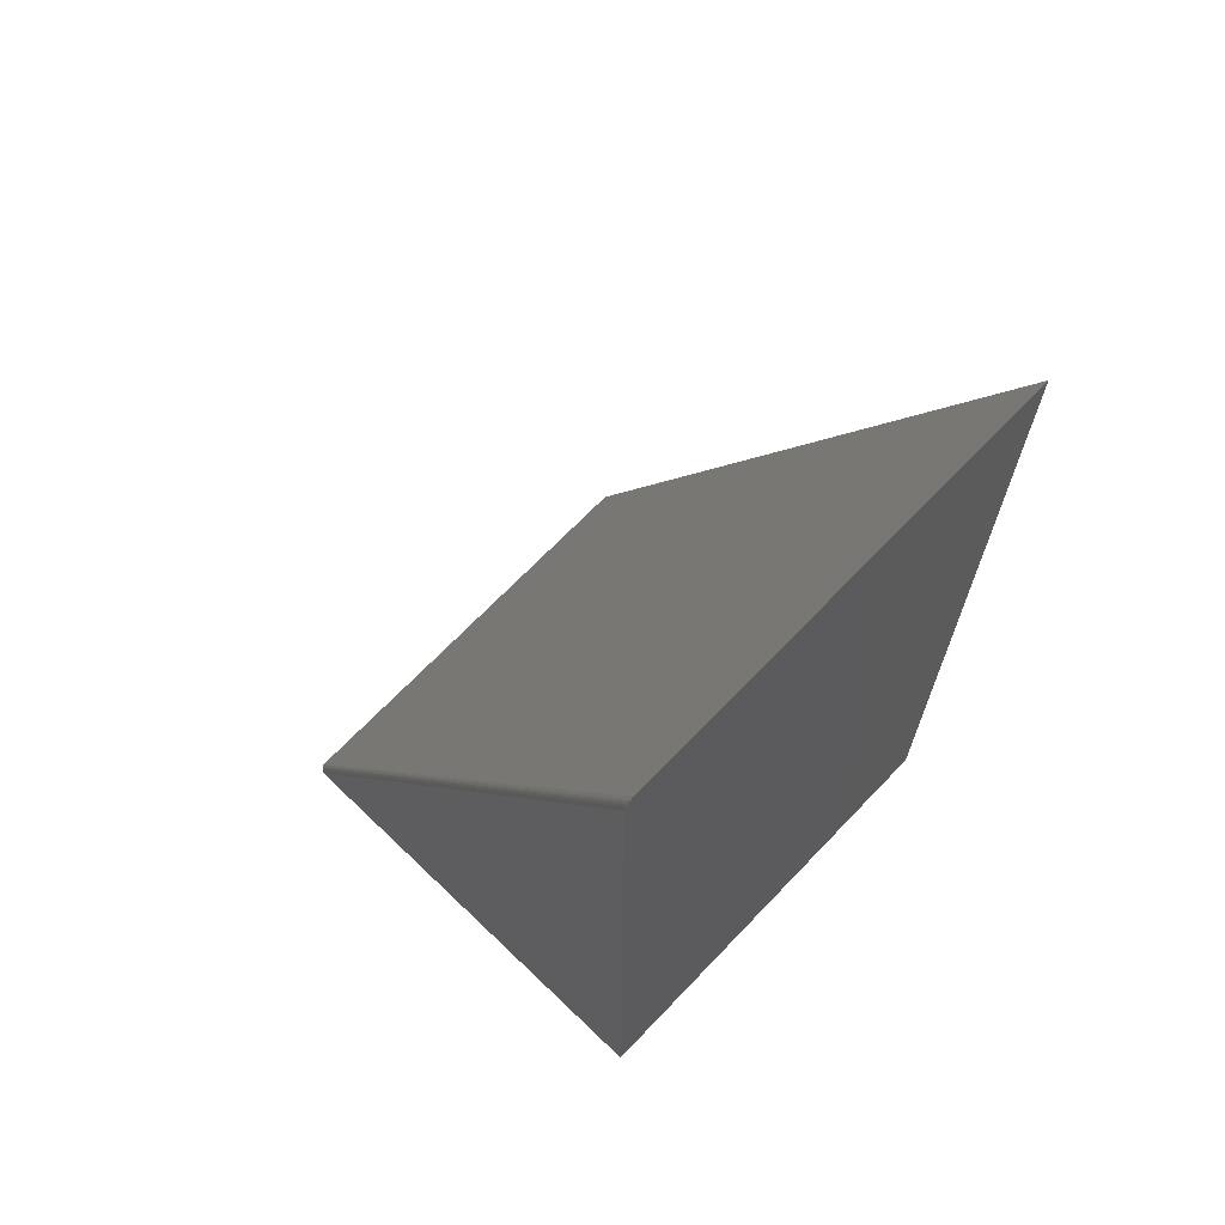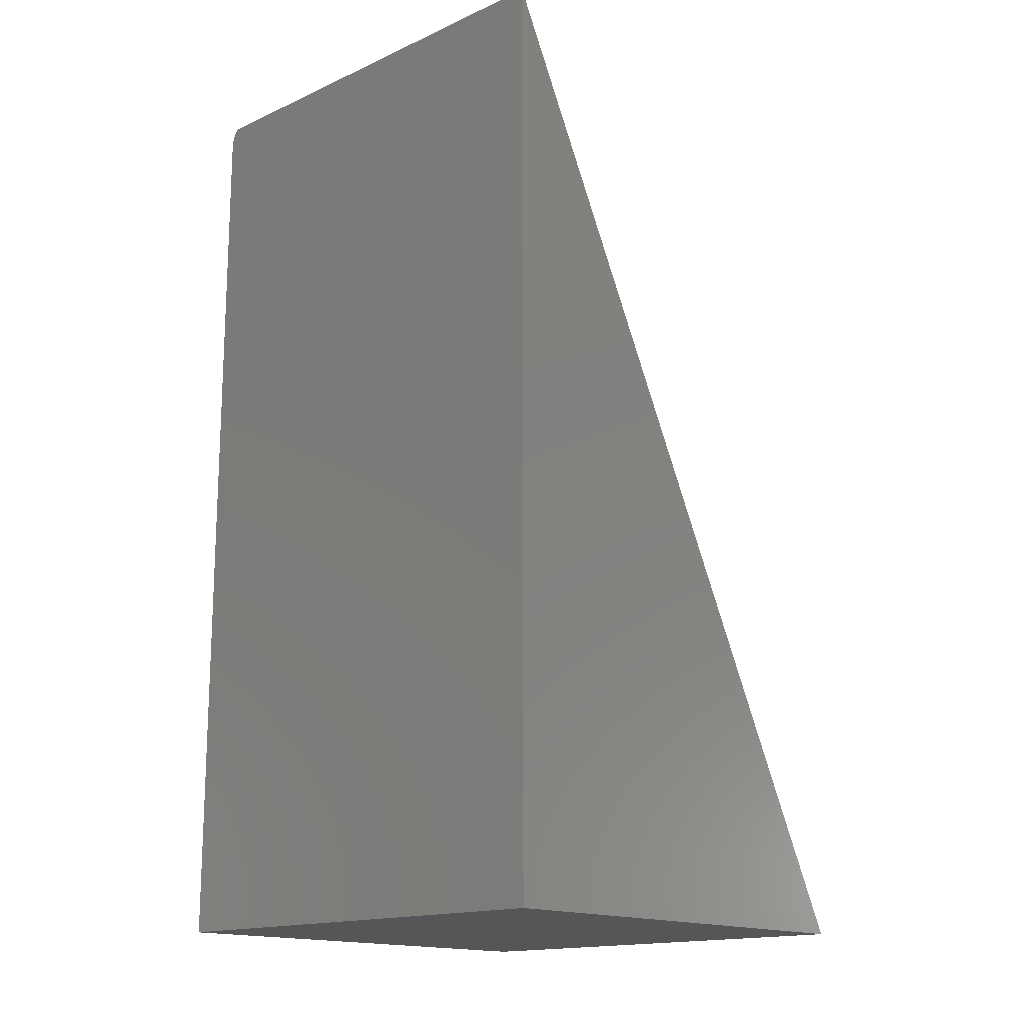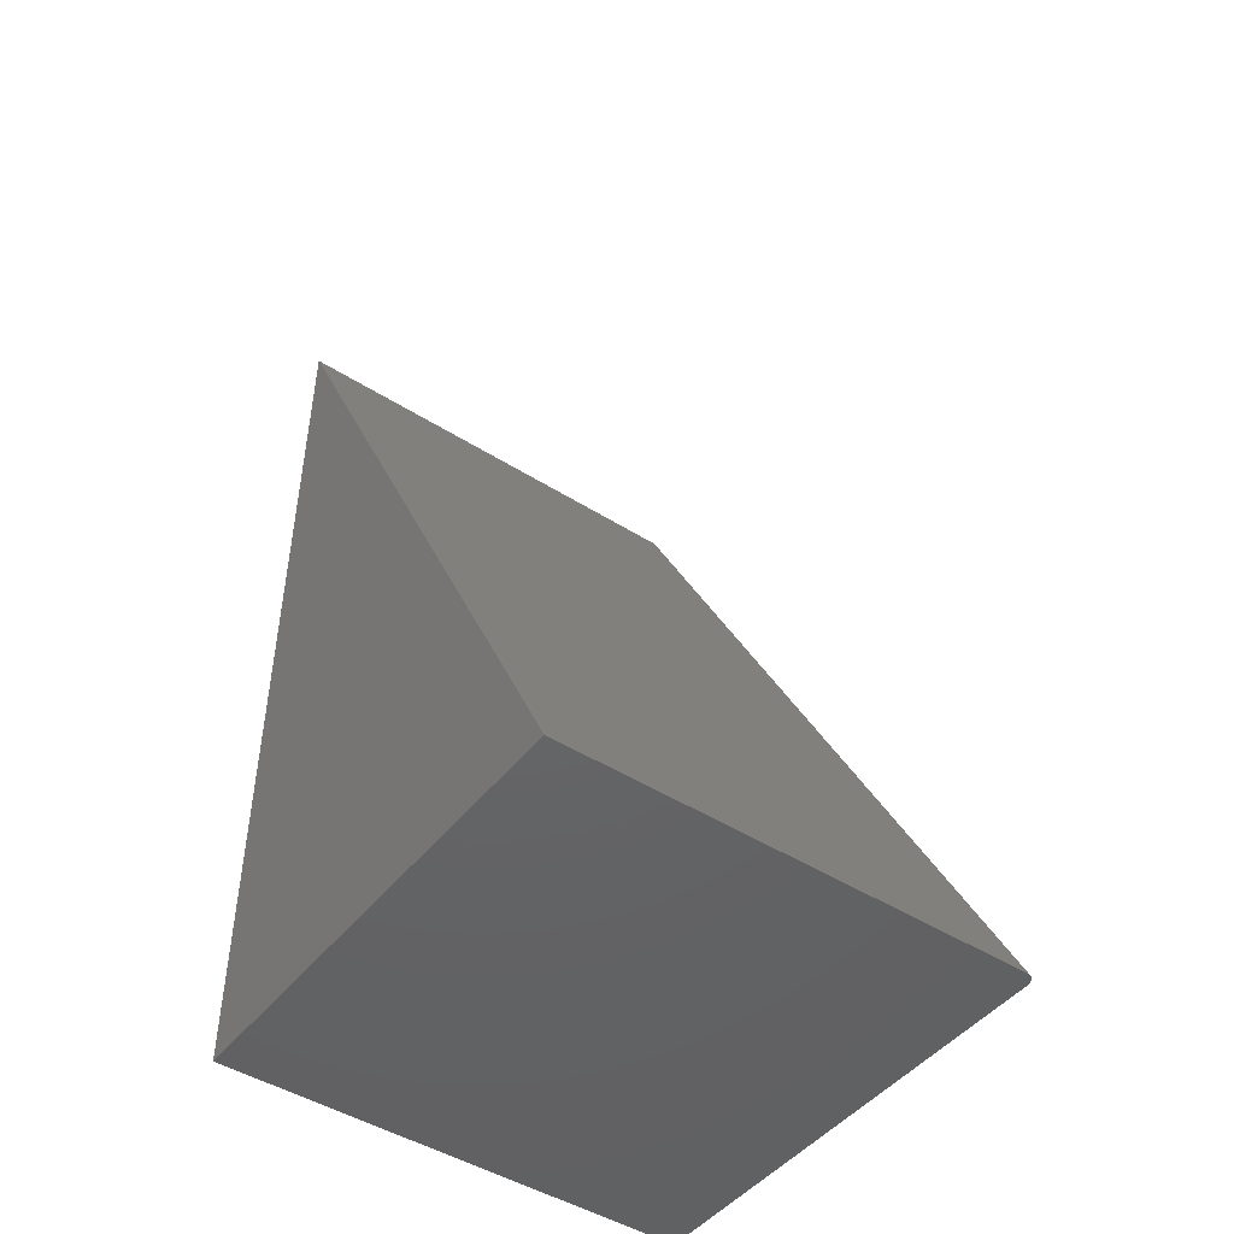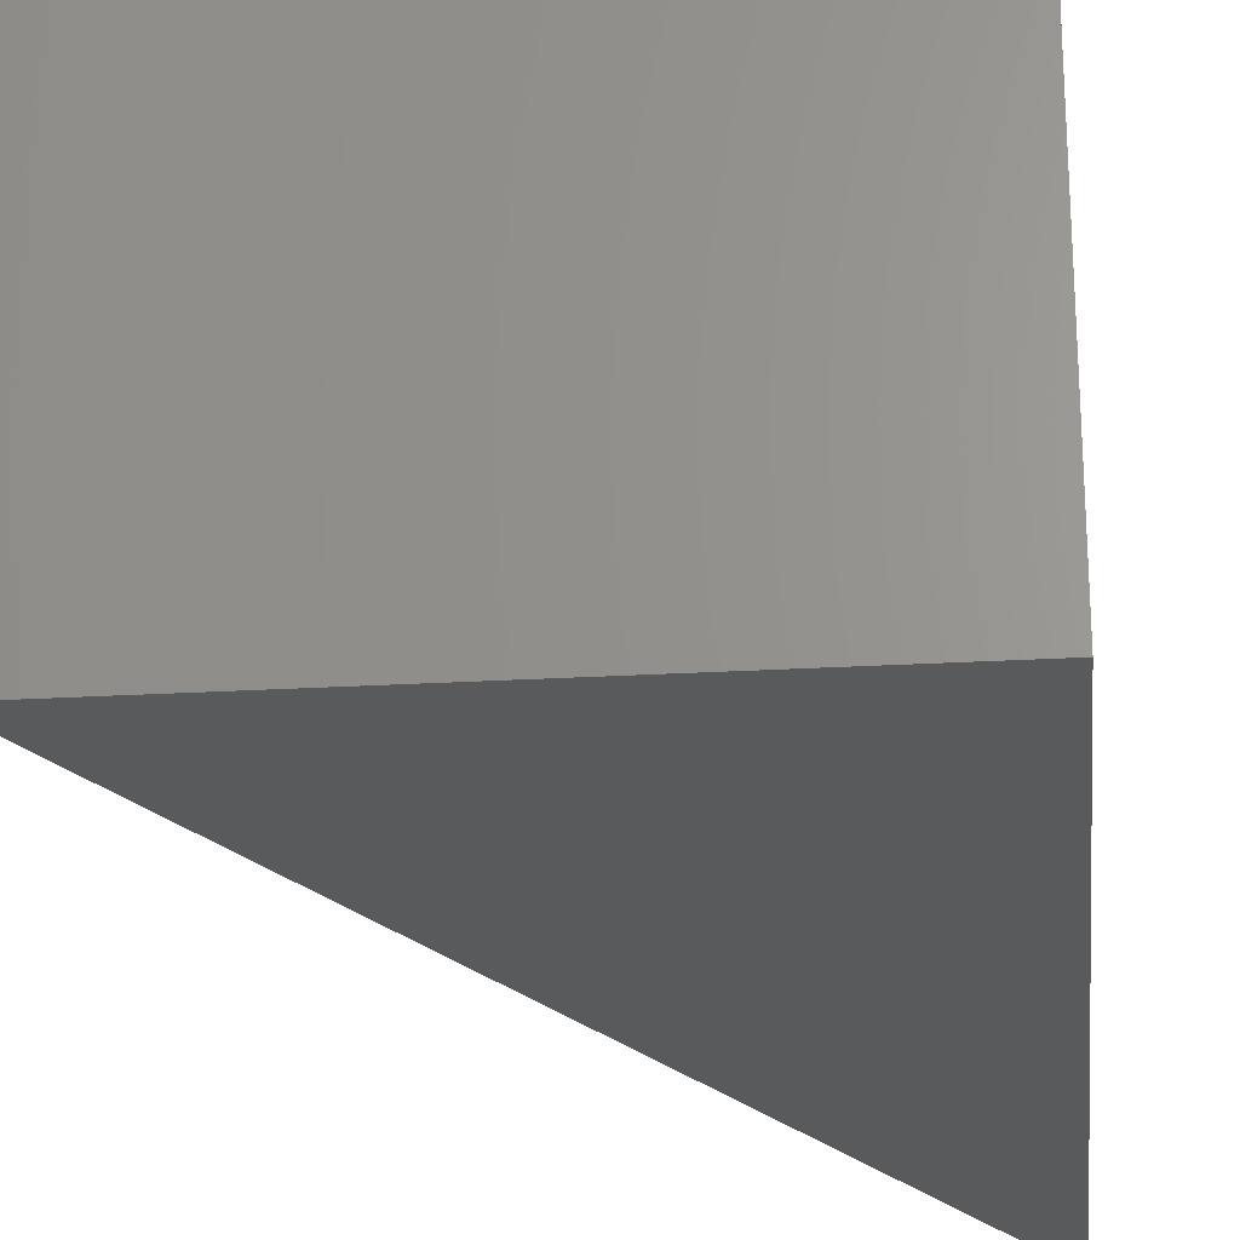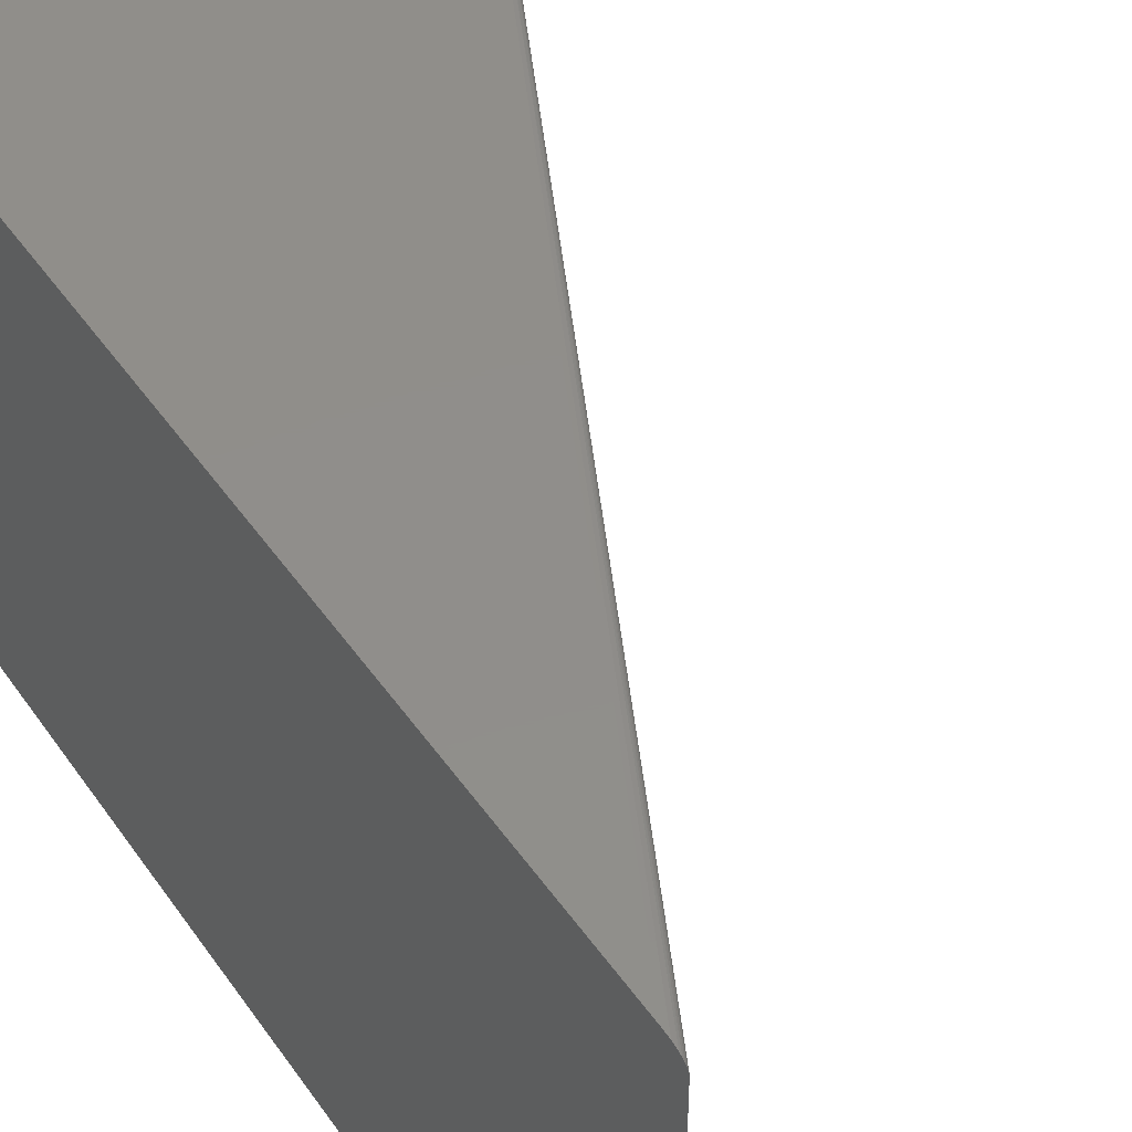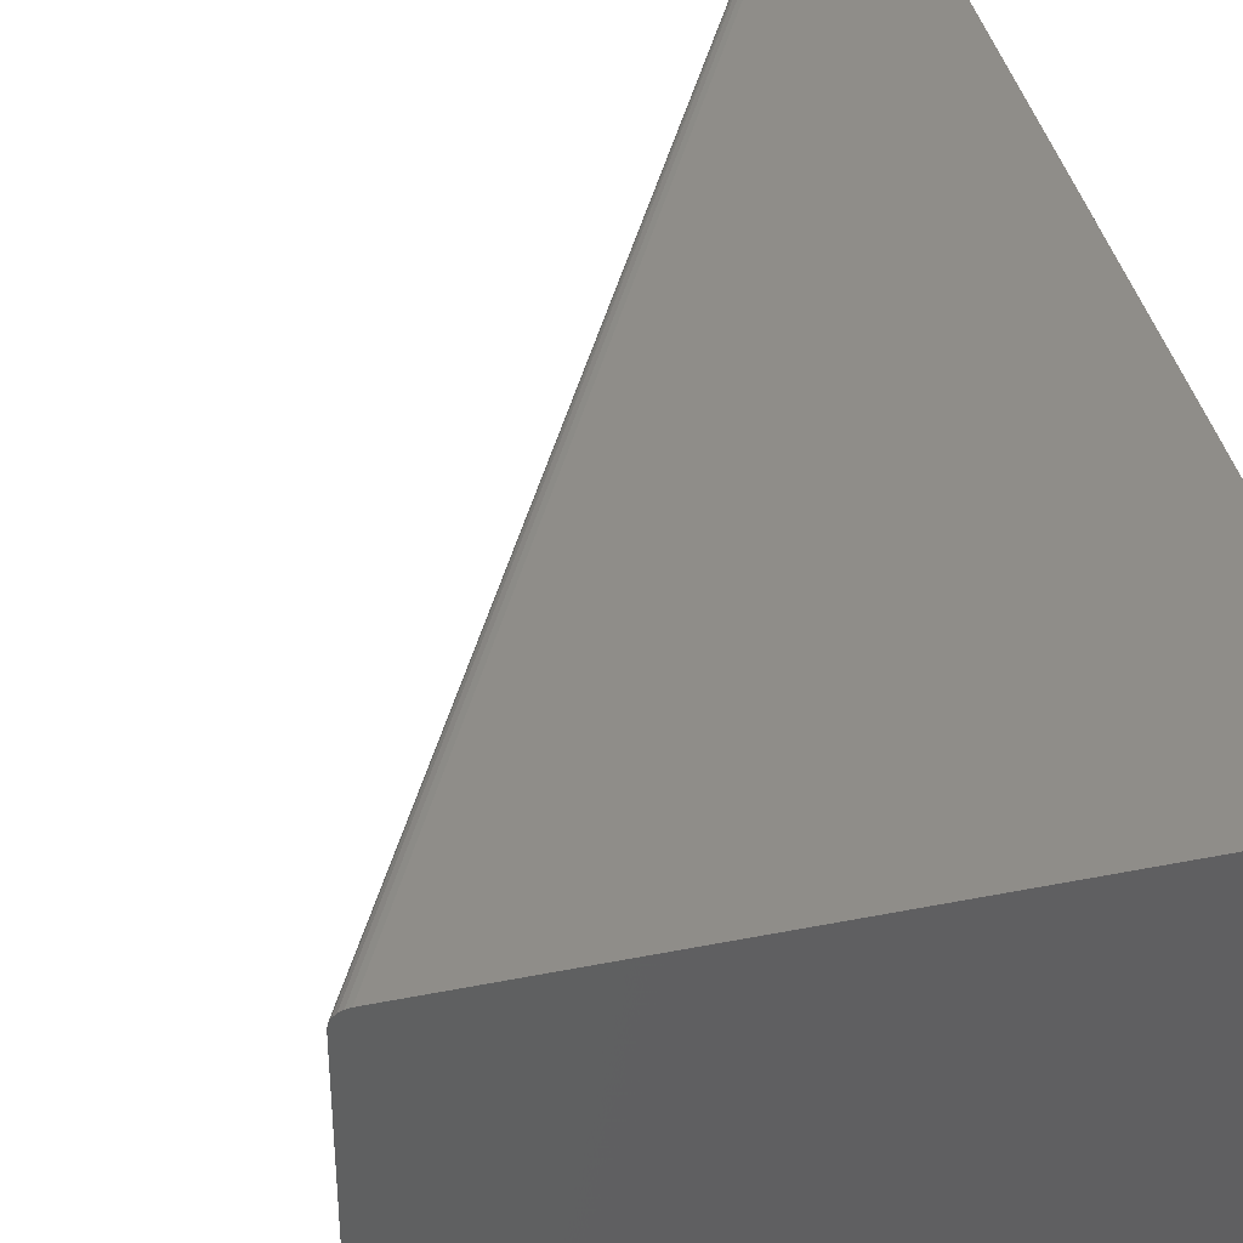
<metadata>
{"format":"stl","ext":"stl","renderer":"f3d","projection":"perspective","resolution":1024,"background":"white","views":[{"elev":68.4,"azim":-136.2,"up":"+Z"},{"elev":-16.0,"azim":-47.1,"up":"+Z"},{"elev":-46.6,"azim":54.1,"up":"+Z"},{"elev":-24.0,"azim":-174.3,"up":"+Y"},{"elev":46.7,"azim":-32.8,"up":"+Y"},{"elev":40.7,"azim":166.2,"up":"+Y"}]}
</metadata>
<code>
# stl→obj: 18 verts, 32 faces
v 0.3702 0 -2.267e-17
v 0 0 0
v 4.486e-17 0 0.7327
v -5.551e-17 -0.007812 0.75
v 4.592e-17 -0.006791 0.7499
v 4.583e-17 -0.00458 0.7484
v 4.592e-17 -0.375 0.75
v 4.574e-17 -0.003422 0.747
v 4.563e-17 -0.002406 0.7452
v 0 -0.375 0
v 4.55e-17 -0.001552 0.743
v 4.519e-17 -0.0003894 0.7381
v 0.3789 -0.375 -2.32e-17
v 0.3789 -0.007812 -2.32e-17
v 0.3754 -0.001515 -2.299e-17
v 0.3786 -0.005503 -2.318e-17
v 0.3773 -0.003281 -2.31e-17
v 0.3729 -0.0003862 -2.283e-17
f 1 2 3
f 4 5 6
f 7 4 6
f 7 6 8
f 7 8 9
f 10 7 9
f 10 9 11
f 10 11 12
f 10 12 3
f 10 3 2
f 13 14 7
f 7 14 4
f 14 15 16
f 15 17 16
f 13 10 2
f 13 2 1
f 13 1 18
f 13 18 15
f 13 15 14
f 14 5 4
f 14 16 5
f 1 12 18
f 1 3 12
f 18 12 11
f 18 11 15
f 15 11 9
f 15 9 17
f 17 9 8
f 17 8 6
f 17 6 16
f 16 6 5
f 10 13 7

</code>
